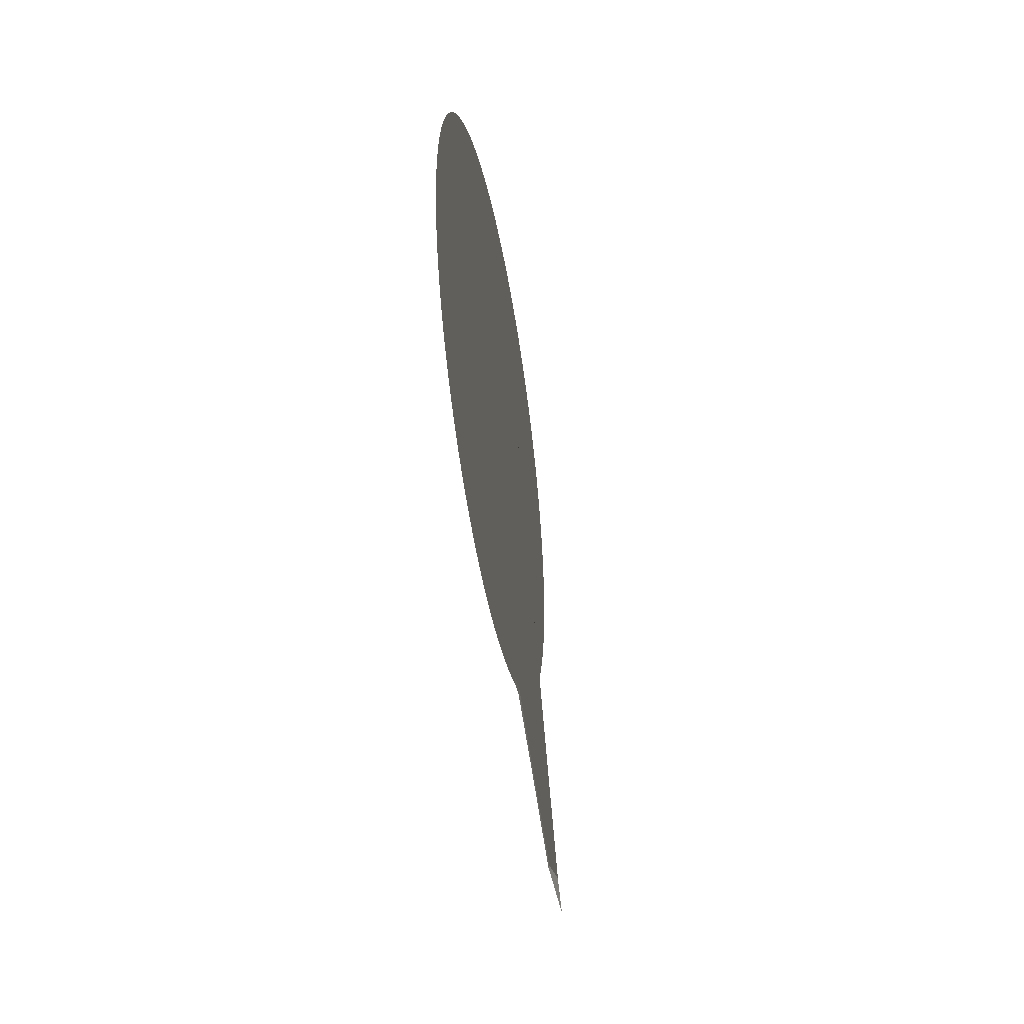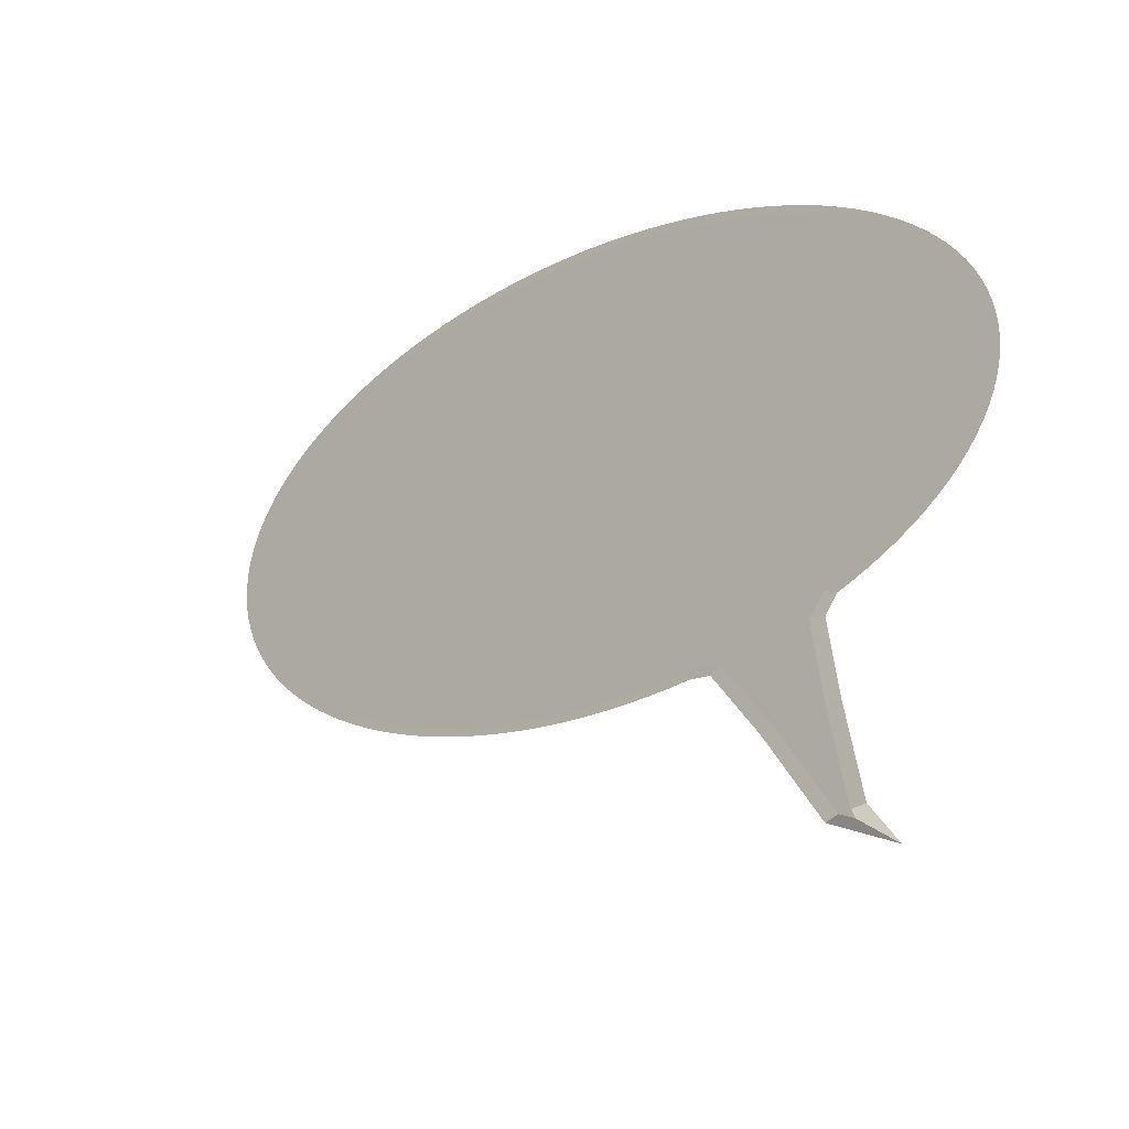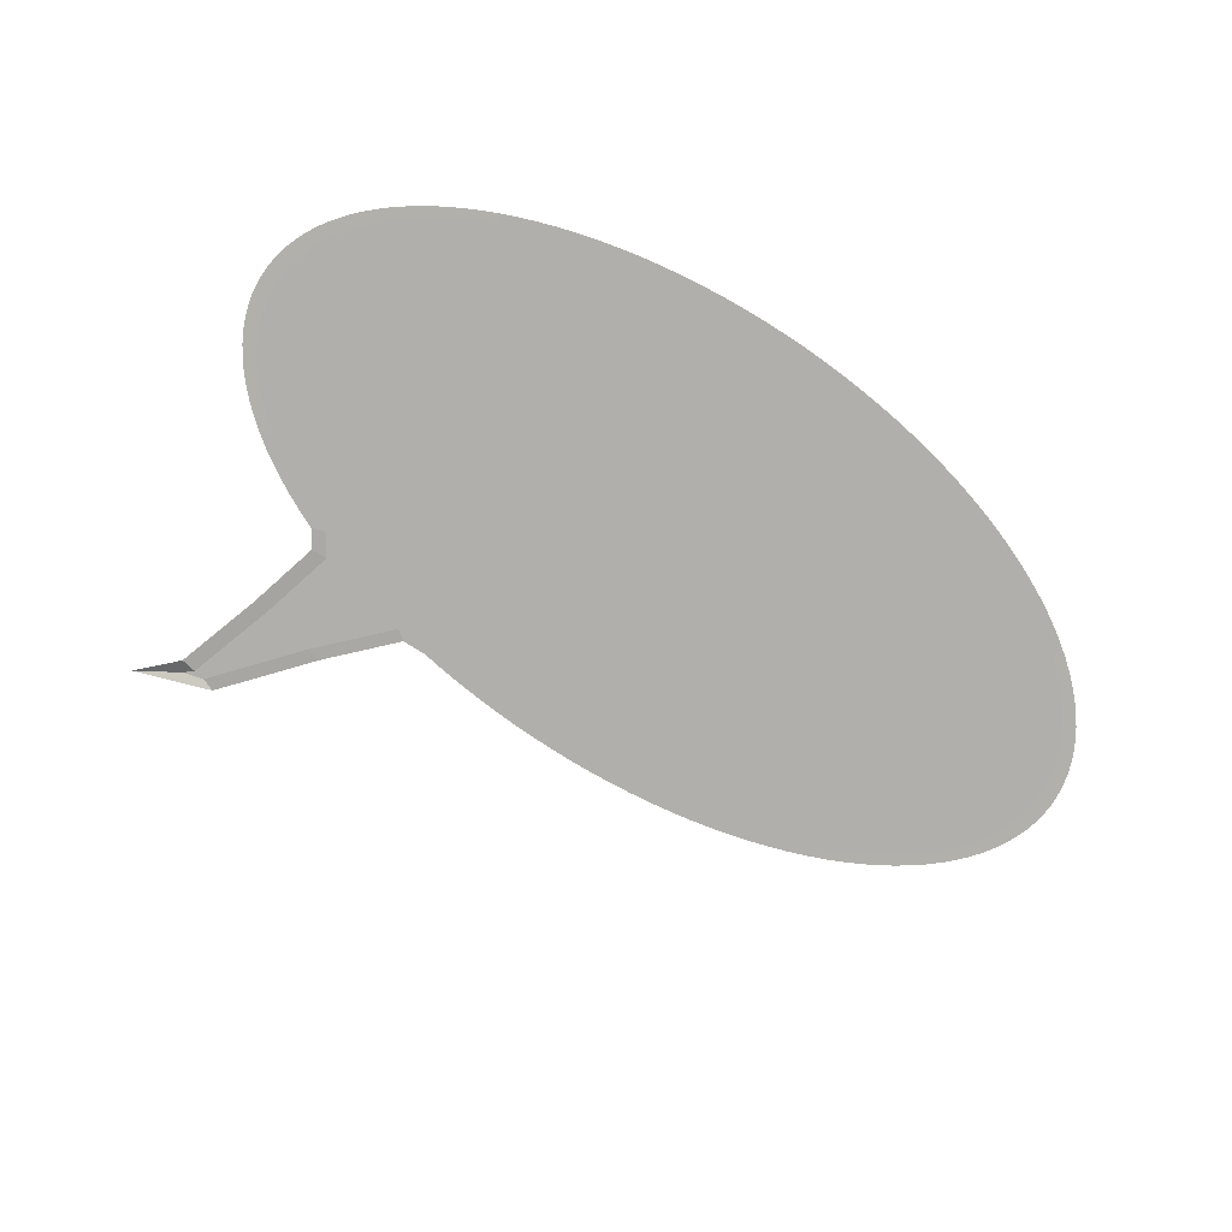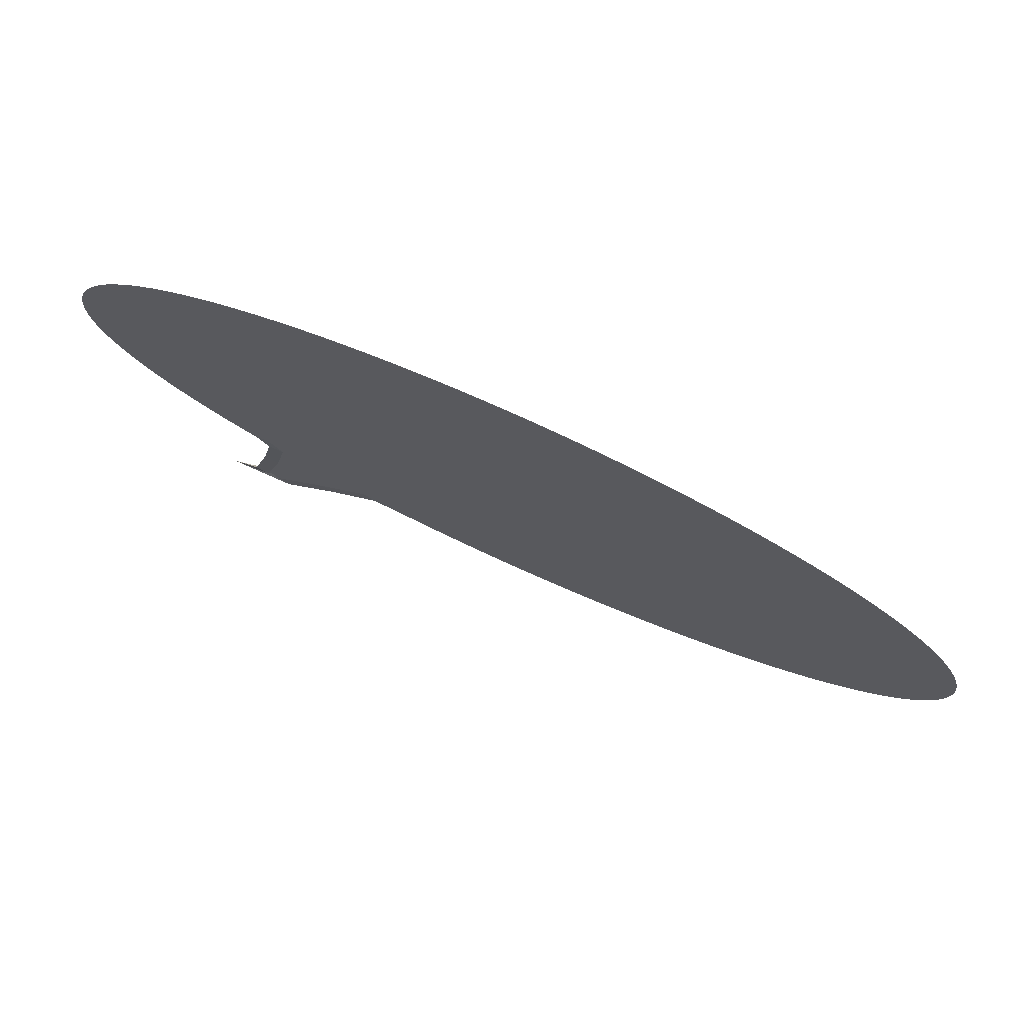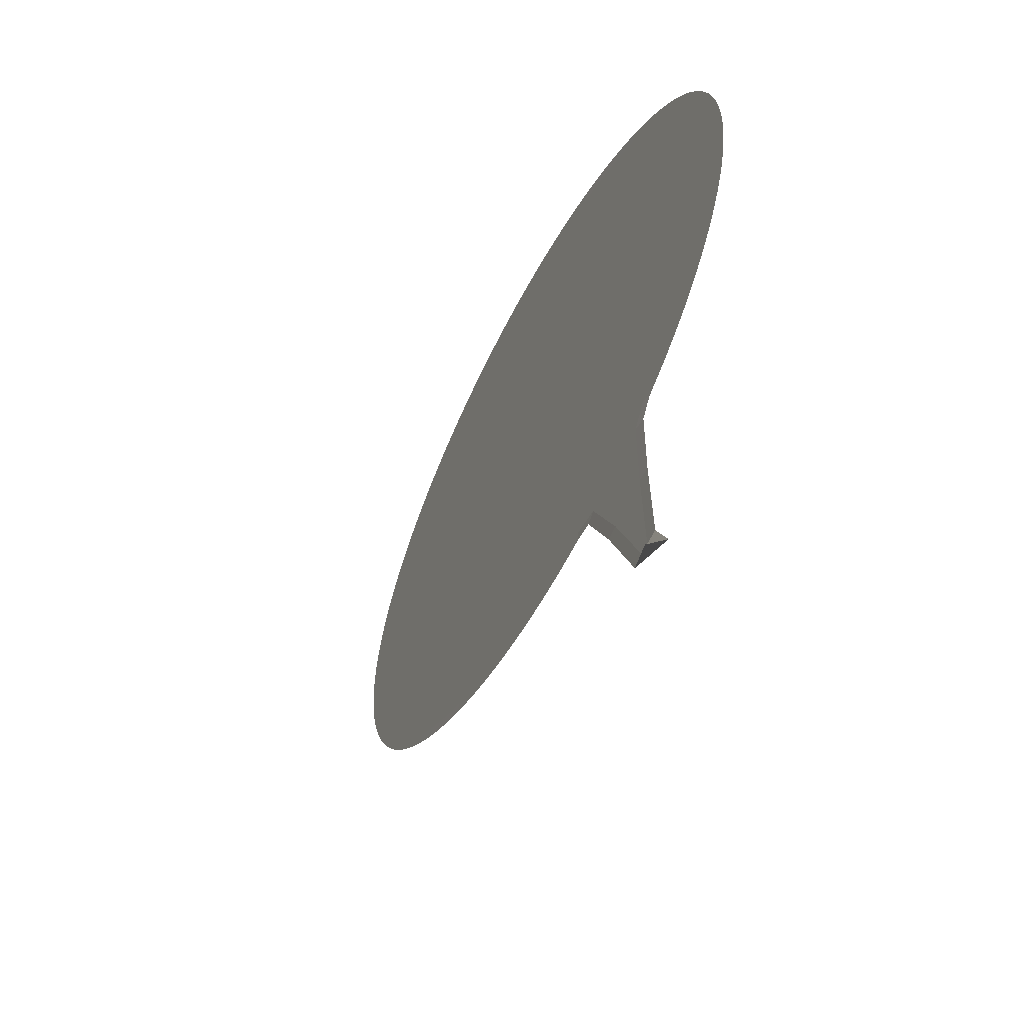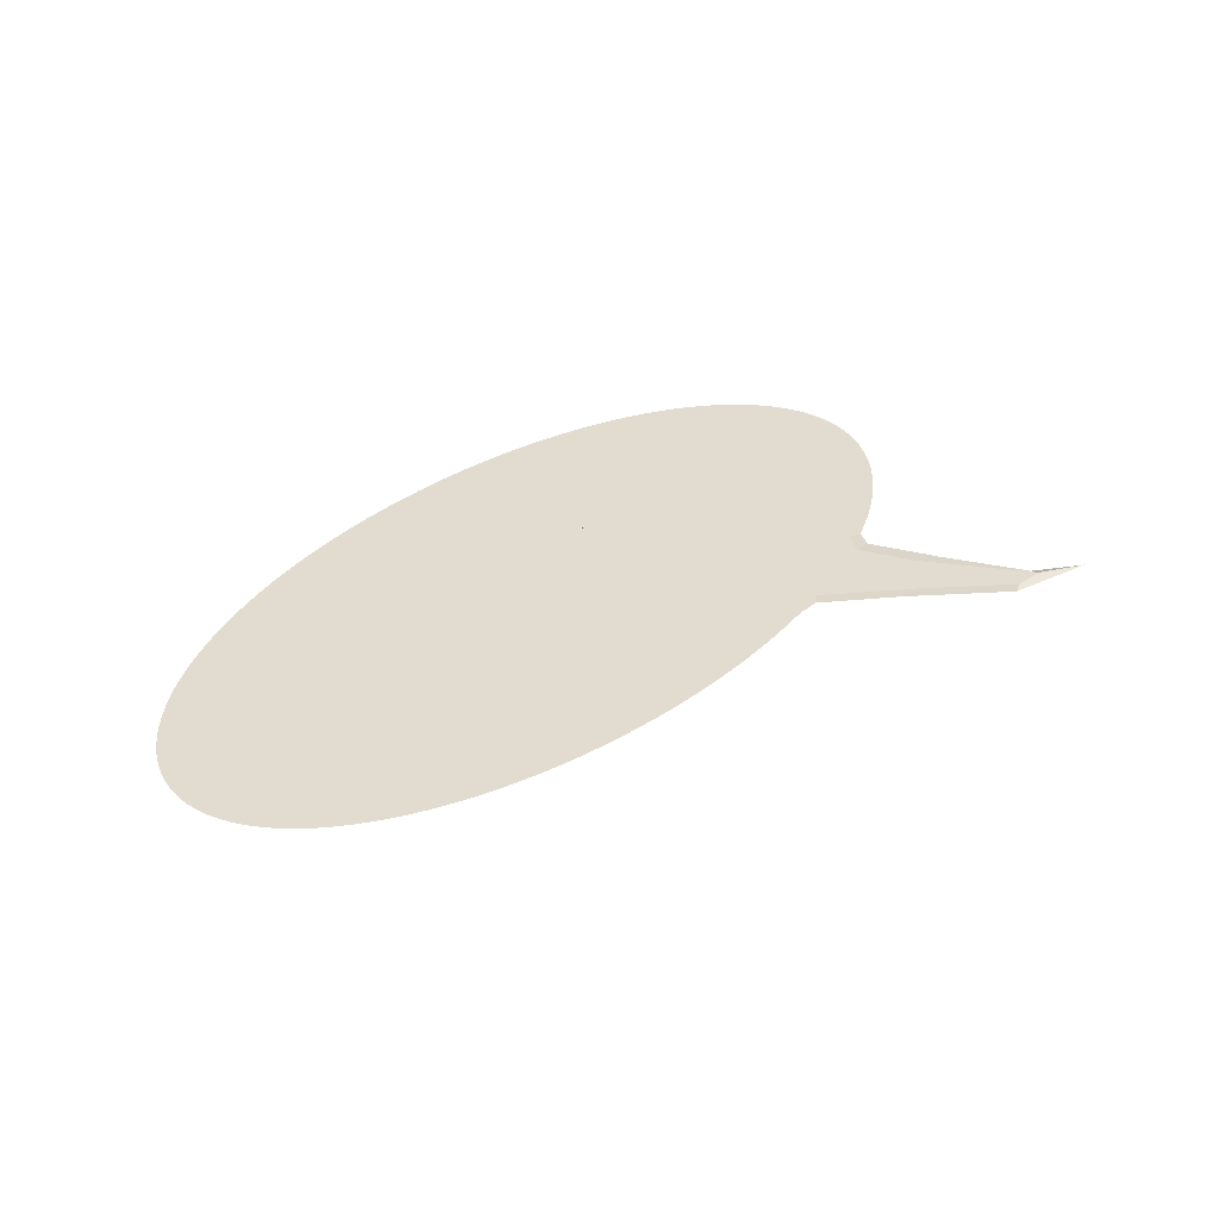
<metadata>
{"format":"obj","ext":"obj","renderer":"f3d","projection":"perspective","resolution":1024,"background":"white","views":[{"elev":-24.5,"azim":-83.5,"up":"+Y"},{"elev":-19.6,"azim":42.6,"up":"+Y"},{"elev":-78.7,"azim":145.7,"up":"+Z"},{"elev":71.9,"azim":-154.8,"up":"+Y"},{"elev":-40.3,"azim":68.0,"up":"+Y"},{"elev":34.7,"azim":-48.3,"up":"+Z"}]}
</metadata>
<code>
o Circle
v -5.3e-05 1 -0.002852
v -0.09819 0.9988 -0.002555
v -0.1961 0.9952 -0.002252
v -0.2935 0.9892 -0.001943
v -0.3902 0.9808 -0.00163
v -0.486 0.97 -0.001312
v -0.5806 0.9569 -0.000992
v -0.6738 0.9415 -0.000669
v -0.7654 0.9238 -0.000345
v -0.8552 0.9039 -1.9e-05
v -0.9428 0.8819 0.000306
v -1.028 0.8577 0.000631
v -1.111 0.8314 0.000954
v -1.191 0.8032 0.001274
v -1.269 0.773 0.001592
v -1.343 0.7409 0.001906
v -1.414 0.707 0.002215
v -1.482 0.6715 0.002519
v -1.546 0.6343 0.002817
v -1.606 0.5956 0.003108
v -1.663 0.5555 0.003392
v -1.715 0.514 0.003667
v -1.764 0.4713 0.003934
v -1.808 0.4275 0.004191
v -1.848 0.3826 0.004438
v -1.883 0.3368 0.004674
v -1.914 0.2902 0.004899
v -1.94 0.2429 0.005112
v -1.962 0.195 0.005313
v -1.978 0.1466 0.005502
v -1.99 0.09793 0.005676
v -1.998 0.04898 0.005838
v -2 -9e-05 0.005985
v -1.998 -0.04916 0.006118
v -1.99 -0.09811 0.006236
v -1.978 -0.1468 0.006338
v -1.962 -0.1952 0.006426
v -1.94 -0.2431 0.006498
v -1.914 -0.2904 0.006555
v -1.883 -0.337 0.006596
v -1.848 -0.3828 0.006621
v -1.808 -0.4276 0.00663
v -1.764 -0.4715 0.006623
v -1.715 -0.5142 0.0066
v -1.663 -0.5556 0.006561
v -1.606 -0.5958 0.006506
v -1.546 -0.6345 0.006436
v -1.482 -0.6716 0.00635
v -1.414 -0.7072 0.006249
v -1.343 -0.741 0.006132
v -1.269 -0.7731 0.006001
v -1.191 -0.8033 0.005856
v -1.111 -0.8315 0.005696
v -1.028 -0.8578 0.005523
v -0.9427 -0.882 0.005336
v -0.8551 -0.904 0.005137
v -0.7653 -0.9239 0.004925
v -0.6737 -0.9416 0.004702
v -0.5805 -0.957 0.004467
v -0.4859 -0.97 0.004221
v -0.3901 -0.9808 0.003965
v -0.2934 -0.9892 0.003699
v -0.196 -0.9952 0.003425
v -0.09809 -0.9988 0.003142
v 5e-05 -1 0.002852
v 0.09818 -0.9988 0.002555
v 0.1961 -0.9952 0.002252
v 0.2935 -0.9892 0.001943
v 0.3902 -0.9808 0.00163
v 0.486 -0.97 0.001312
v 0.5806 -0.9569 0.000992
v 0.6846 -0.9617 0.002937
v 0.9348 -1.241 0.03588
v 1.238 -1.62 0.08027
v 1.571 -1.75 0.1105
v 1.414 -1.58 0.08031
v 1.296 -1.177 0.0378
v 1.217 -0.8501 0.003993
v 1.269 -0.773 -0.001592
v 1.343 -0.7409 -0.001906
v 1.414 -0.707 -0.002215
v 1.482 -0.6715 -0.002519
v 1.546 -0.6343 -0.002817
v 1.606 -0.5956 -0.003108
v 1.663 -0.5555 -0.003392
v 1.715 -0.514 -0.003667
v 1.764 -0.4713 -0.003934
v 1.808 -0.4275 -0.004191
v 1.848 -0.3826 -0.004438
v 1.883 -0.3368 -0.004674
v 1.914 -0.2902 -0.004899
v 1.94 -0.2429 -0.005112
v 1.962 -0.195 -0.005313
v 1.978 -0.1466 -0.005502
v 1.99 -0.09793 -0.005676
v 1.998 -0.04898 -0.005838
v 2 8.8e-05 -0.005985
v 1.998 0.04915 -0.006118
v 1.99 0.0981 -0.006236
v 1.978 0.1468 -0.006338
v 1.962 0.1952 -0.006426
v 1.94 0.2431 -0.006498
v 1.914 0.2904 -0.006555
v 1.883 0.337 -0.006596
v 1.848 0.3828 -0.006621
v 1.808 0.4276 -0.00663
v 1.764 0.4715 -0.006623
v 1.715 0.5142 -0.0066
v 1.663 0.5556 -0.006561
v 1.606 0.5958 -0.006506
v 1.546 0.6345 -0.006436
v 1.482 0.6716 -0.00635
v 1.414 0.7072 -0.006249
v 1.343 0.741 -0.006132
v 1.269 0.7731 -0.006001
v 1.191 0.8033 -0.005856
v 1.111 0.8315 -0.005696
v 1.028 0.8578 -0.005523
v 0.9427 0.882 -0.005336
v 0.8551 0.904 -0.005137
v 0.7653 0.9239 -0.004925
v 0.6737 0.9416 -0.004701
v 0.5805 0.957 -0.004466
v 0.4859 0.97 -0.004221
v 0.3901 0.9808 -0.003965
v 0.2934 0.9892 -0.003699
v 0.196 0.9952 -0.003425
v 0.09808 0.9988 -0.003142
v -0.09475 0.9638 -0.002301
v -5.1e-05 0.965 -0.002591
v -0.1892 0.9603 -0.002004
v -0.2832 0.9545 -0.001703
v -0.3766 0.9464 -0.001398
v -0.469 0.936 -0.00109
v -0.5603 0.9234 -0.000778
v -0.6502 0.9085 -0.000465
v -0.7386 0.8915 -0.000151
v -0.8252 0.8723 0.000163
v -0.9098 0.851 0.000477
v -0.9922 0.8277 0.00079
v -1.072 0.8023 0.001102
v -1.15 0.775 0.00141
v -1.224 0.7459 0.001715
v -1.296 0.7149 0.002016
v -1.365 0.6823 0.002312
v -1.43 0.648 0.002603
v -1.492 0.6121 0.002887
v -1.55 0.5748 0.003164
v -1.605 0.536 0.003434
v -1.655 0.496 0.003695
v -1.702 0.4548 0.003948
v -1.745 0.4125 0.00419
v -1.783 0.3692 0.004423
v -1.817 0.325 0.004646
v -1.847 0.28 0.004857
v -1.872 0.2344 0.005056
v -1.893 0.1882 0.005243
v -1.909 0.1415 0.005418
v -1.921 0.0945 0.005579
v -1.928 0.04726 0.005727
v -1.93 -8.6e-05 0.005861
v -1.928 -0.04744 0.005981
v -1.921 -0.09467 0.006087
v -1.909 -0.1417 0.006178
v -1.893 -0.1883 0.006254
v -1.872 -0.2346 0.006315
v -1.847 -0.2802 0.006361
v -1.817 -0.3252 0.006392
v -1.783 -0.3694 0.006407
v -1.745 -0.4127 0.006406
v -1.702 -0.455 0.006391
v -1.655 -0.4962 0.00636
v -1.605 -0.5362 0.006313
v -1.55 -0.5749 0.006252
v -1.492 -0.6122 0.006175
v -1.43 -0.6481 0.006083
v -1.365 -0.6824 0.005977
v -1.296 -0.7151 0.005856
v -1.224 -0.746 0.005722
v -1.15 -0.7751 0.005573
v -1.072 -0.8024 0.005411
v -0.9922 -0.8277 0.005236
v -0.9097 -0.8511 0.005048
v -0.8251 -0.8724 0.004849
v -0.7385 -0.8916 0.004637
v -0.6501 -0.9086 0.004415
v -0.5602 -0.9235 0.004181
v -0.4689 -0.9361 0.003938
v -0.3765 -0.9465 0.003685
v -0.2831 -0.9546 0.003423
v -0.1891 -0.9603 0.003154
v -0.09465 -0.9638 0.002876
v 4.7e-05 -0.965 0.002591
v 0.09475 -0.9638 0.002301
v 0.1892 -0.9603 0.002005
v 0.2832 -0.9545 0.001703
v 0.3766 -0.9464 0.001398
v 0.469 -0.936 0.00109
v 0.5743 -0.9215 0.000739
v 0.7318 -0.9288 0.002609
v 0.9993 -1.227 0.03566
v 1.296 -1.598 0.08
v 1.387 -1.633 0.11
v 1.346 -1.59 0.08051
v 1.227 -1.182 0.03796
v 1.145 -0.8464 0.004092
v 1.209 -0.7527 -0.001637
v 1.296 -0.715 -0.002016
v 1.365 -0.6823 -0.002312
v 1.43 -0.648 -0.002603
v 1.492 -0.6121 -0.002887
v 1.55 -0.5748 -0.003164
v 1.605 -0.536 -0.003434
v 1.655 -0.496 -0.003695
v 1.702 -0.4548 -0.003948
v 1.745 -0.4125 -0.00419
v 1.783 -0.3692 -0.004423
v 1.817 -0.325 -0.004646
v 1.847 -0.28 -0.004857
v 1.872 -0.2344 -0.005056
v 1.893 -0.1882 -0.005243
v 1.909 -0.1415 -0.005418
v 1.921 -0.0945 -0.005579
v 1.928 -0.04727 -0.005727
v 1.93 8.5e-05 -0.005861
v 1.928 0.04743 -0.005981
v 1.921 0.09467 -0.006087
v 1.909 0.1417 -0.006178
v 1.893 0.1883 -0.006254
v 1.872 0.2346 -0.006315
v 1.847 0.2802 -0.006361
v 1.817 0.3252 -0.006392
v 1.783 0.3694 -0.006407
v 1.745 0.4127 -0.006406
v 1.702 0.455 -0.006391
v 1.655 0.4962 -0.00636
v 1.605 0.5362 -0.006313
v 1.55 0.5749 -0.006252
v 1.492 0.6122 -0.006175
v 1.43 0.6481 -0.006083
v 1.365 0.6824 -0.005977
v 1.296 0.7151 -0.005856
v 1.224 0.746 -0.005722
v 1.15 0.7751 -0.005573
v 1.072 0.8024 -0.005411
v 0.9922 0.8277 -0.005236
v 0.9097 0.8511 -0.005048
v 0.8251 0.8724 -0.004849
v 0.7385 0.8916 -0.004637
v 0.6501 0.9086 -0.004415
v 0.5602 0.9235 -0.004181
v 0.4689 0.9361 -0.003938
v 0.3765 0.9465 -0.003685
v 0.2831 0.9546 -0.003423
v 0.1891 0.9603 -0.003153
v 0.09464 0.9638 -0.002876
f 129 130 1 2
f 131 129 2 3
f 132 131 3 4
f 133 132 4 5
f 134 133 5 6
f 135 134 6 7
f 136 135 7 8
f 137 136 8 9
f 138 137 9 10
f 139 138 10 11
f 140 139 11 12
f 141 140 12 13
f 142 141 13 14
f 143 142 14 15
f 144 143 15 16
f 145 144 16 17
f 146 145 17 18
f 147 146 18 19
f 148 147 19 20
f 149 148 20 21
f 150 149 21 22
f 151 150 22 23
f 152 151 23 24
f 153 152 24 25
f 154 153 25 26
f 155 154 26 27
f 156 155 27 28
f 157 156 28 29
f 158 157 29 30
f 159 158 30 31
f 160 159 31 32
f 161 160 32 33
f 162 161 33 34
f 163 162 34 35
f 164 163 35 36
f 165 164 36 37
f 166 165 37 38
f 167 166 38 39
f 168 167 39 40
f 169 168 40 41
f 170 169 41 42
f 171 170 42 43
f 172 171 43 44
f 173 172 44 45
f 174 173 45 46
f 175 174 46 47
f 176 175 47 48
f 177 176 48 49
f 178 177 49 50
f 179 178 50 51
f 180 179 51 52
f 181 180 52 53
f 182 181 53 54
f 183 182 54 55
f 184 183 55 56
f 185 184 56 57
f 186 185 57 58
f 187 186 58 59
f 188 187 59 60
f 189 188 60 61
f 190 189 61 62
f 191 190 62 63
f 192 191 63 64
f 193 192 64 65
f 194 193 65 66
f 195 194 66 67
f 196 195 67 68
f 197 196 68 69
f 198 197 69 70
f 199 198 70 71
f 200 199 71 72
f 201 200 72 73
f 202 201 73 74
f 203 202 74 75
f 204 203 75 76
f 205 204 76 77
f 206 205 77 78
f 207 206 78 79
f 208 207 79 80
f 209 208 80 81
f 210 209 81 82
f 211 210 82 83
f 212 211 83 84
f 213 212 84 85
f 214 213 85 86
f 215 214 86 87
f 216 215 87 88
f 217 216 88 89
f 218 217 89 90
f 219 218 90 91
f 220 219 91 92
f 221 220 92 93
f 222 221 93 94
f 223 222 94 95
f 224 223 95 96
f 225 224 96 97
f 226 225 97 98
f 227 226 98 99
f 228 227 99 100
f 229 228 100 101
f 230 229 101 102
f 231 230 102 103
f 232 231 103 104
f 233 232 104 105
f 234 233 105 106
f 235 234 106 107
f 236 235 107 108
f 237 236 108 109
f 238 237 109 110
f 239 238 110 111
f 240 239 111 112
f 241 240 112 113
f 242 241 113 114
f 243 242 114 115
f 244 243 115 116
f 245 244 116 117
f 246 245 117 118
f 247 246 118 119
f 248 247 119 120
f 249 248 120 121
f 250 249 121 122
f 251 250 122 123
f 252 251 123 124
f 253 252 124 125
f 254 253 125 126
f 255 254 126 127
f 256 255 127 128
f 130 256 128 1
f 130 129 131 132 133 134 135 136 137 138 139 140 141 142 143 144 145 146 147 148 149 150 151 152 153 154 155 156 157 158 159 160 161 162 163 164 165 166 167 168 169 170 171 172 173 174 175 176 177 178 179 180 181 182 183 184 185 186 187 188 189 190 191 192 193 194 195 196 197 198 199 200 201 202 203 204 205 206 207 208 209 210 211 212 213 214 215 216 217 218 219 220 221 222 223 224 225 226 227 228 229 230 231 232 233 234 235 236 237 238 239 240 241 242 243 244 245 246 247 248 249 250 251 252 253 254 255 256

</code>
